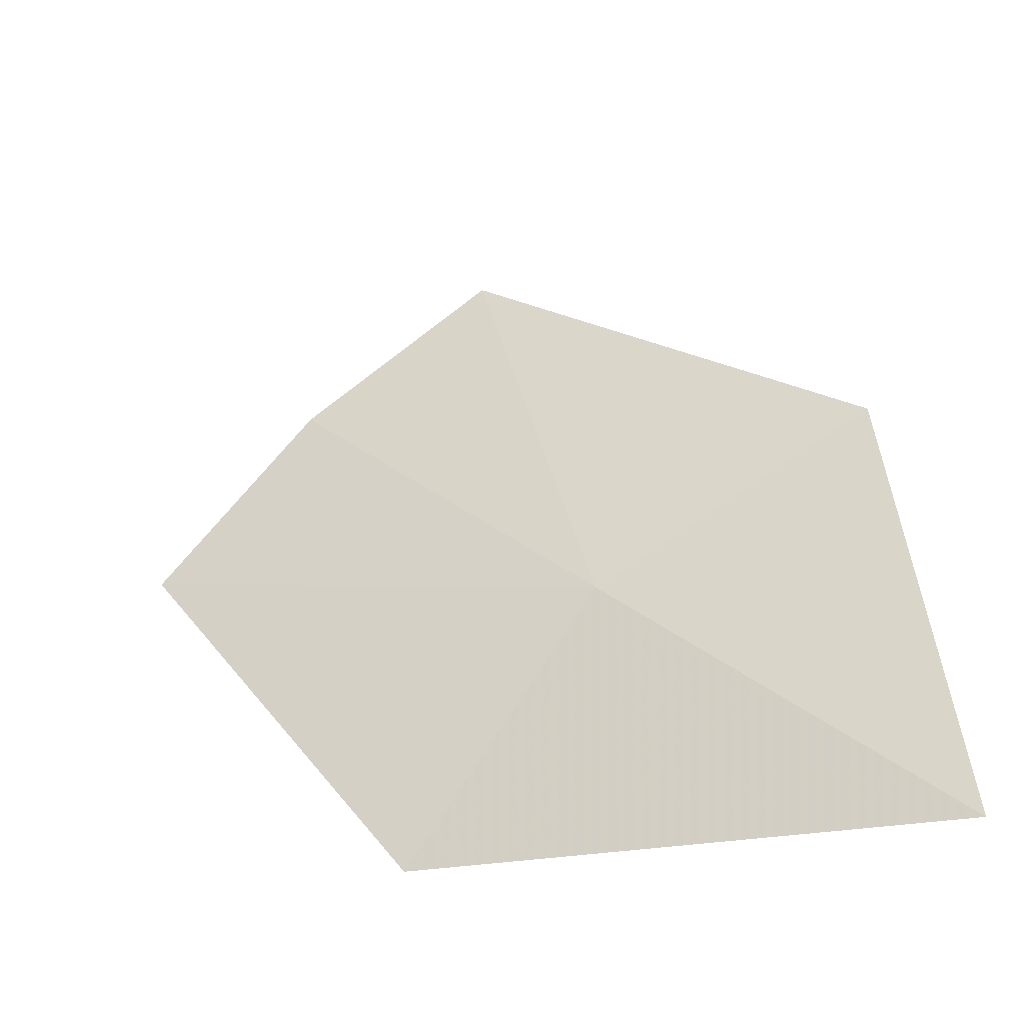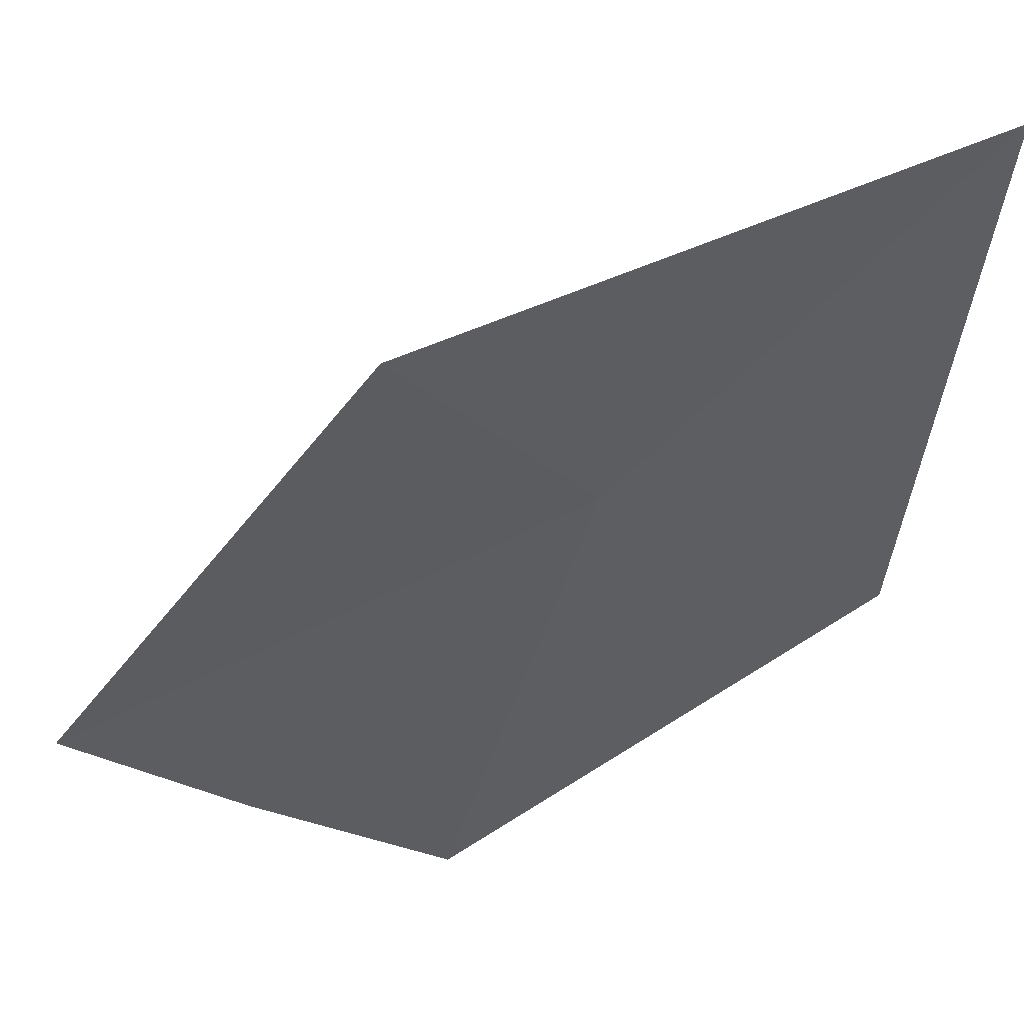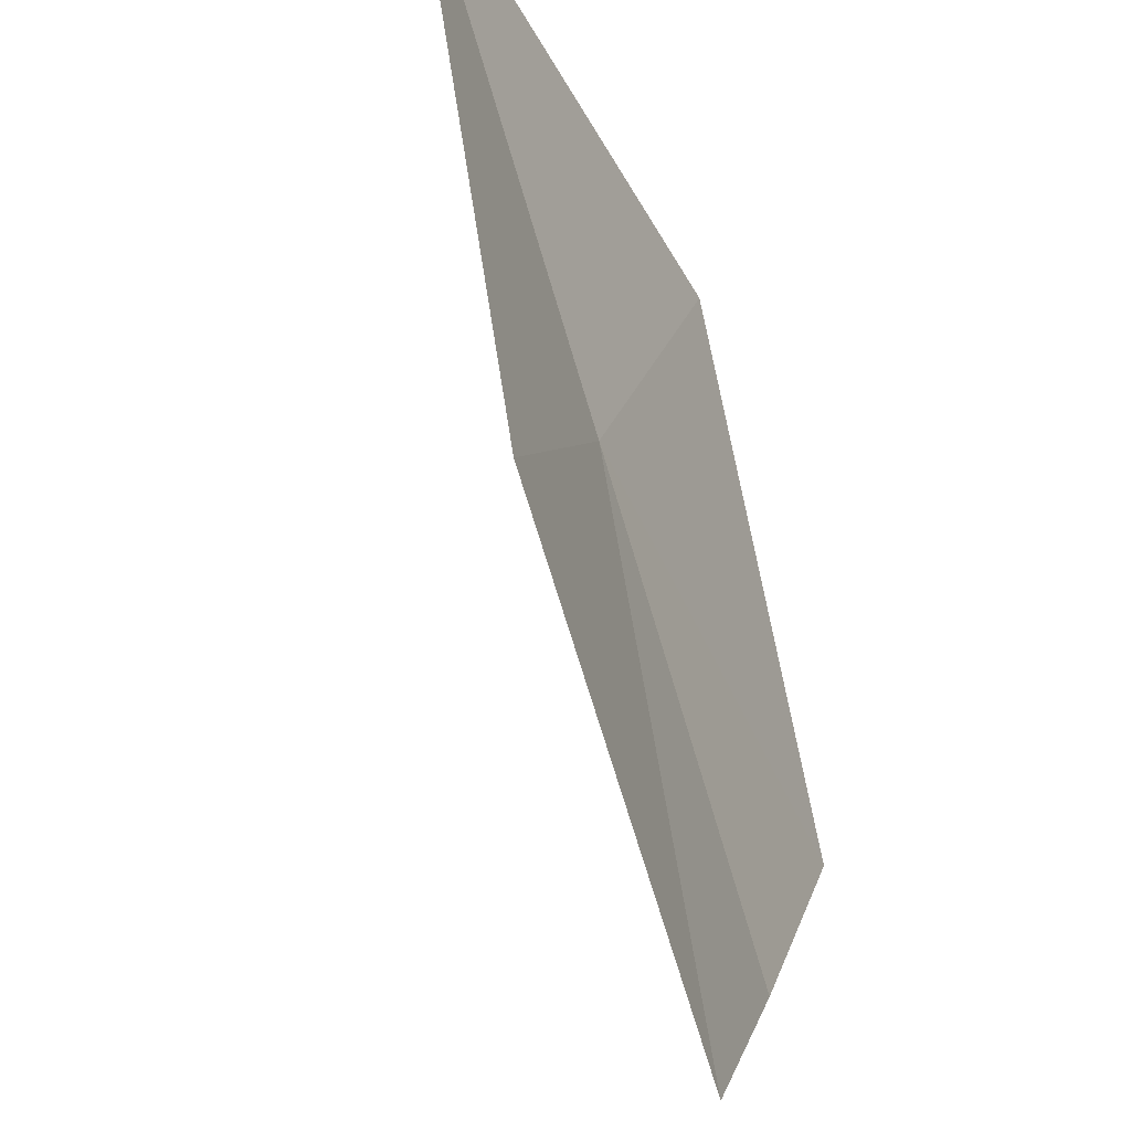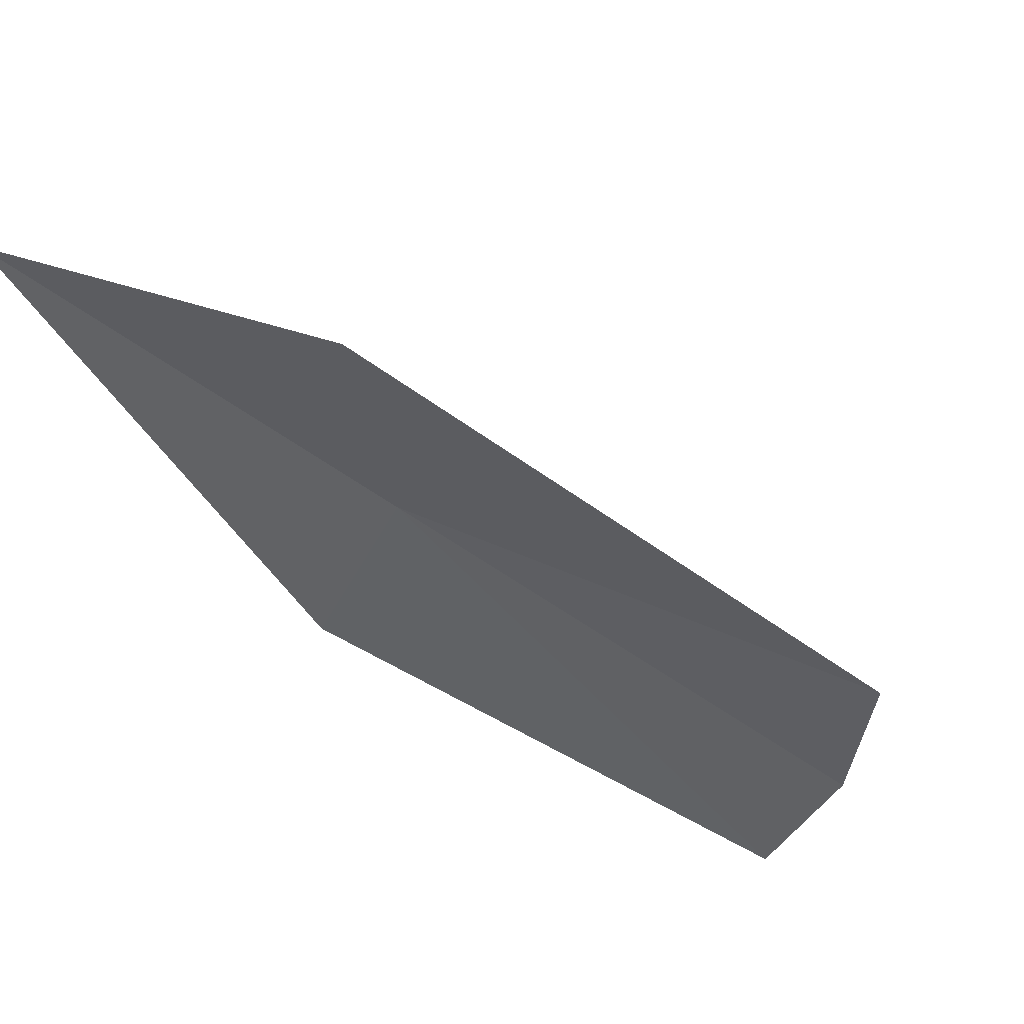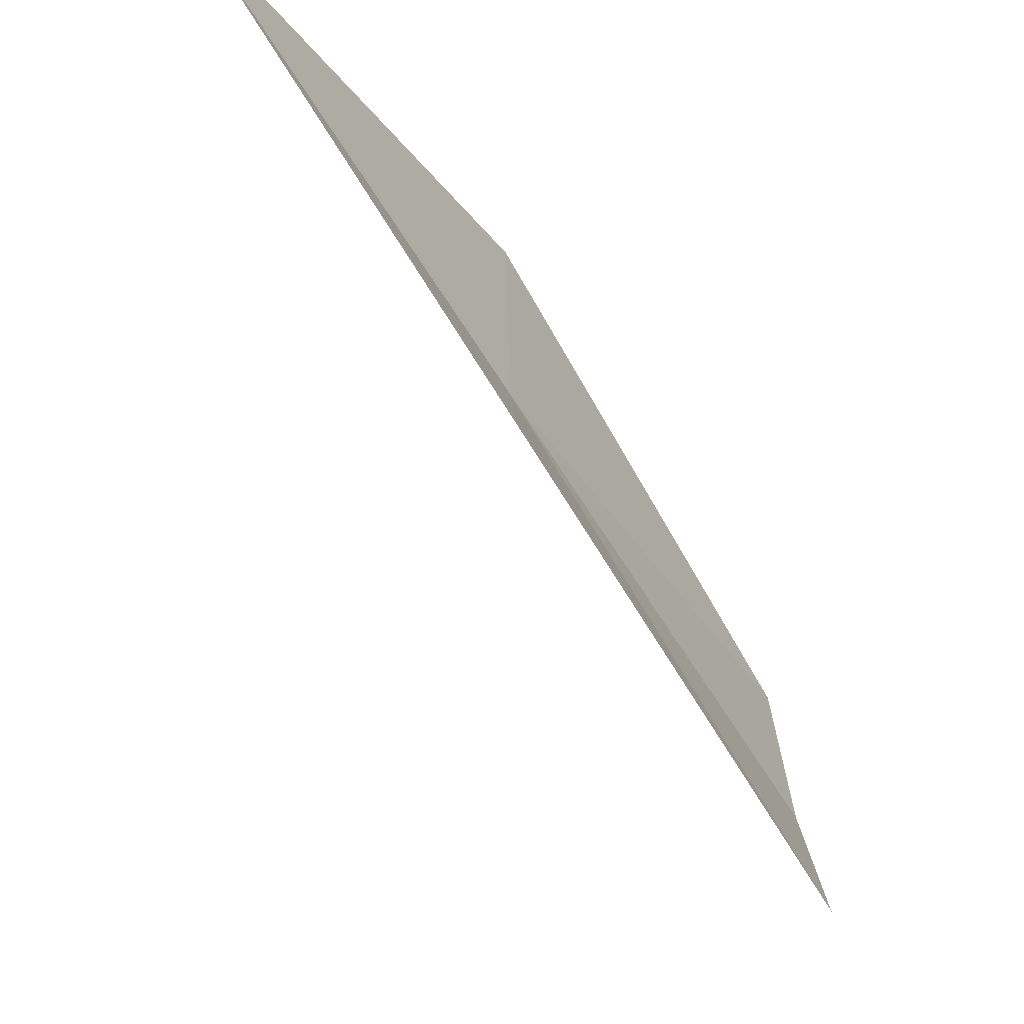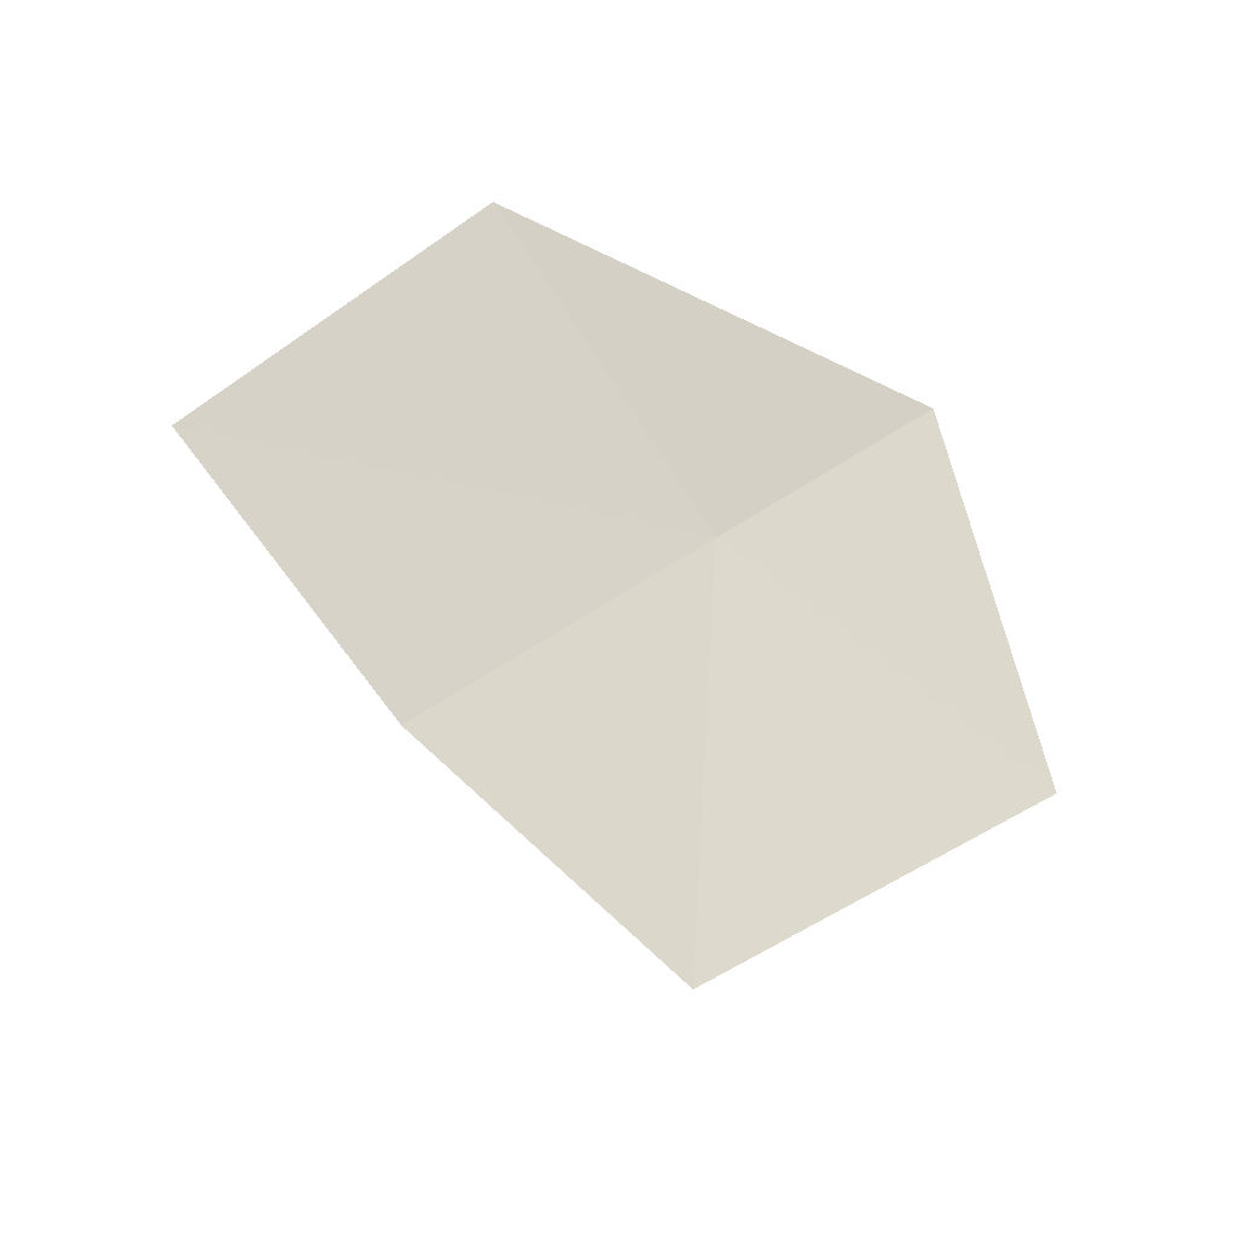
<metadata>
{"format":"obj","ext":"obj","renderer":"f3d","projection":"perspective","resolution":1024,"background":"white","views":[{"elev":68.3,"azim":179.1,"up":"+Z"},{"elev":73.2,"azim":-171.7,"up":"+Y"},{"elev":62.6,"azim":110.4,"up":"+Y"},{"elev":-24.6,"azim":-50.7,"up":"+Z"},{"elev":62.5,"azim":88.9,"up":"+Y"},{"elev":-24.6,"azim":164.0,"up":"+Y"}]}
</metadata>
<code>
v 1.134 -1.134 38.02
v 1.337 -2.001 37.51
v 0.6138 -1.482 38.02
v 0.5671 -0.5671 38.52
v 2.001 -1.337 37.51
v 1.482 -0.6139 38.02
v 1.701 -1.701 37.51
f 1 2 3
f 1 6 5
f 1 3 4
f 1 4 6
f 1 7 2
f 1 5 7

</code>
